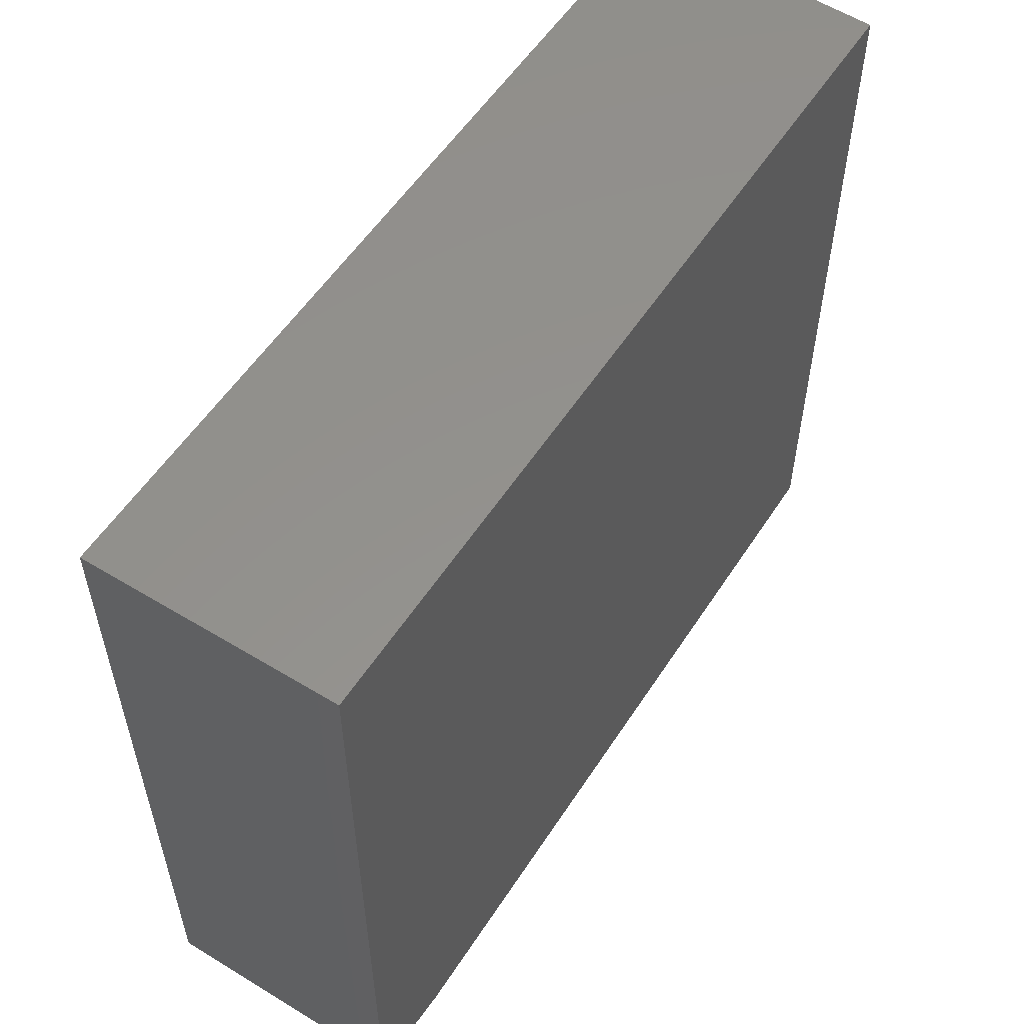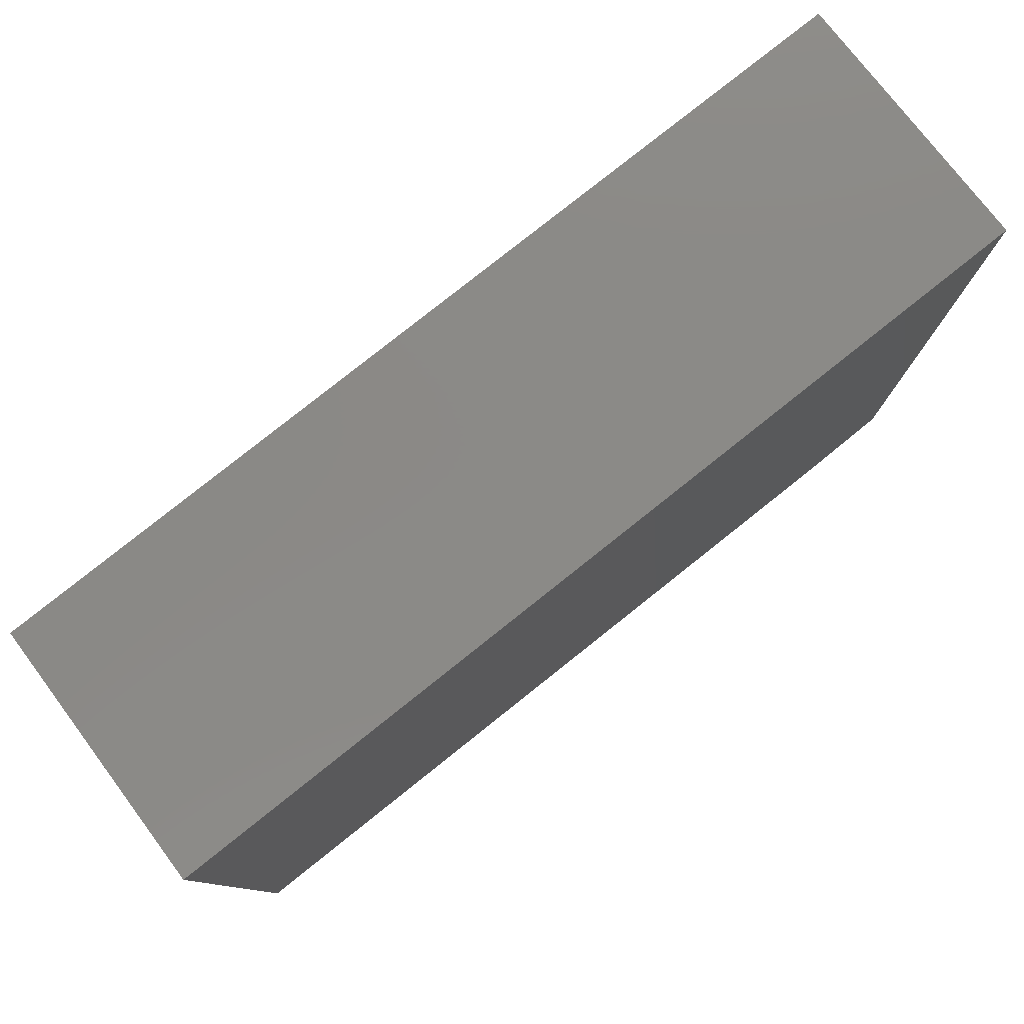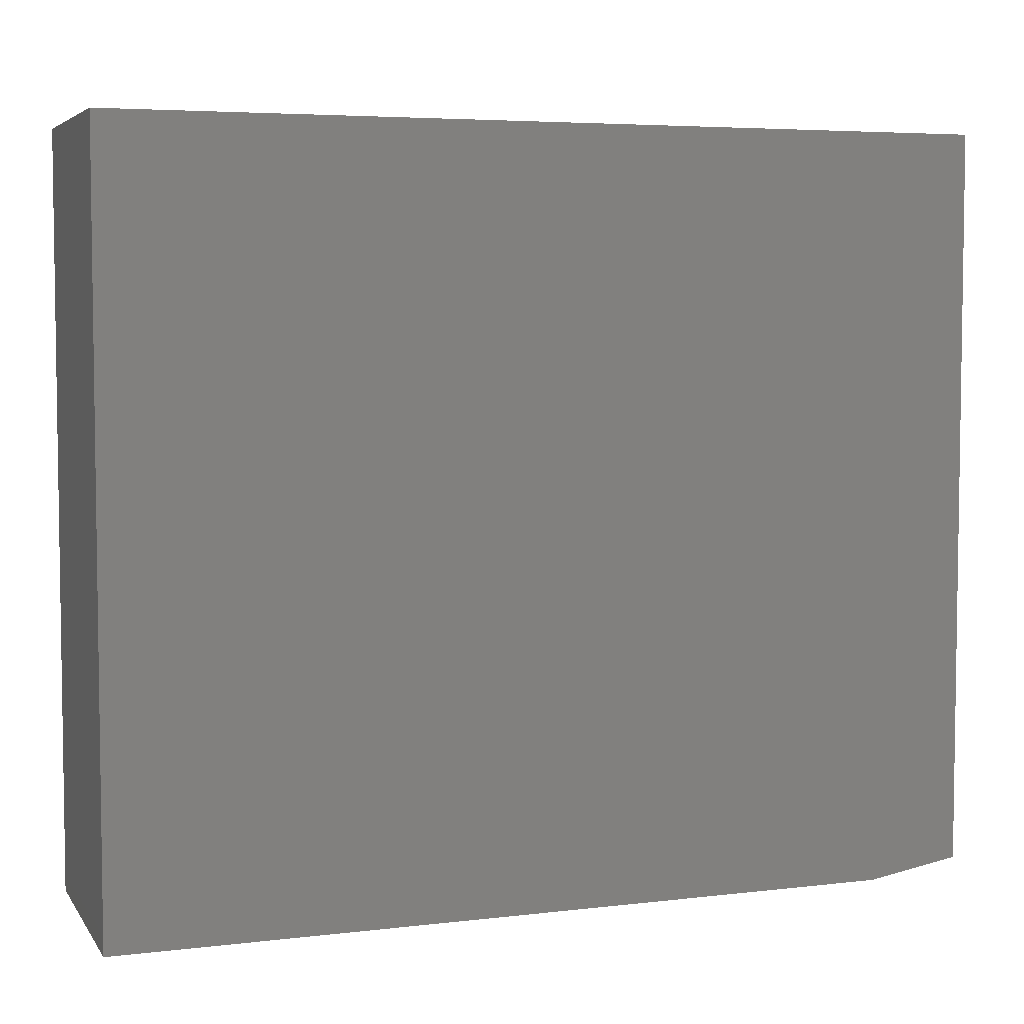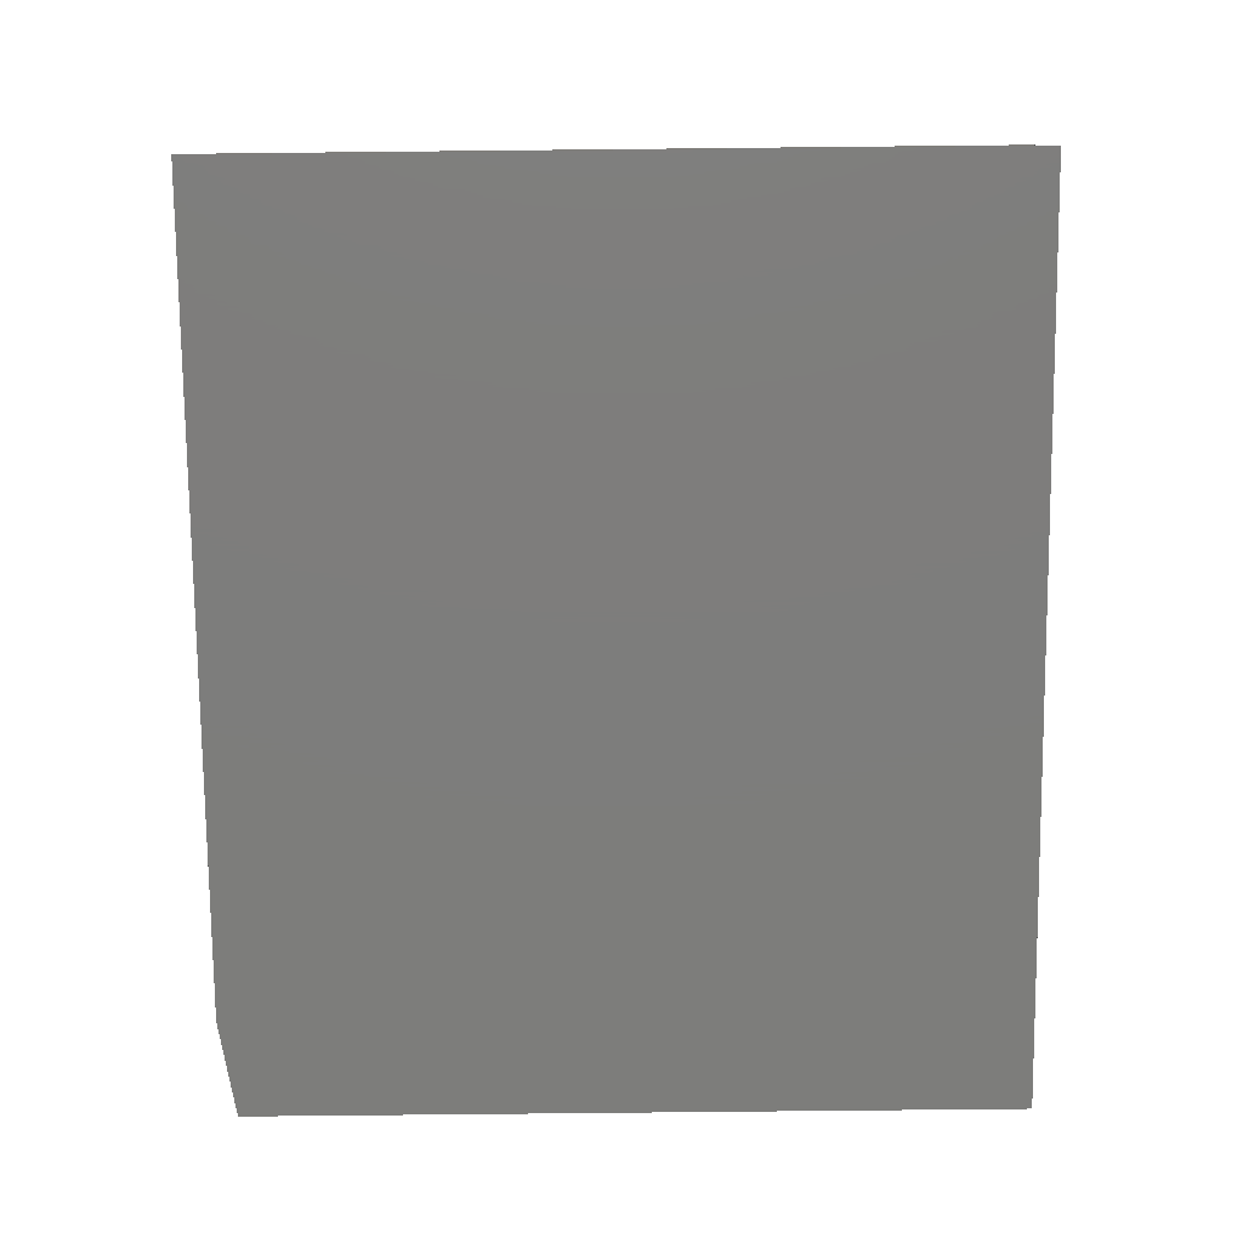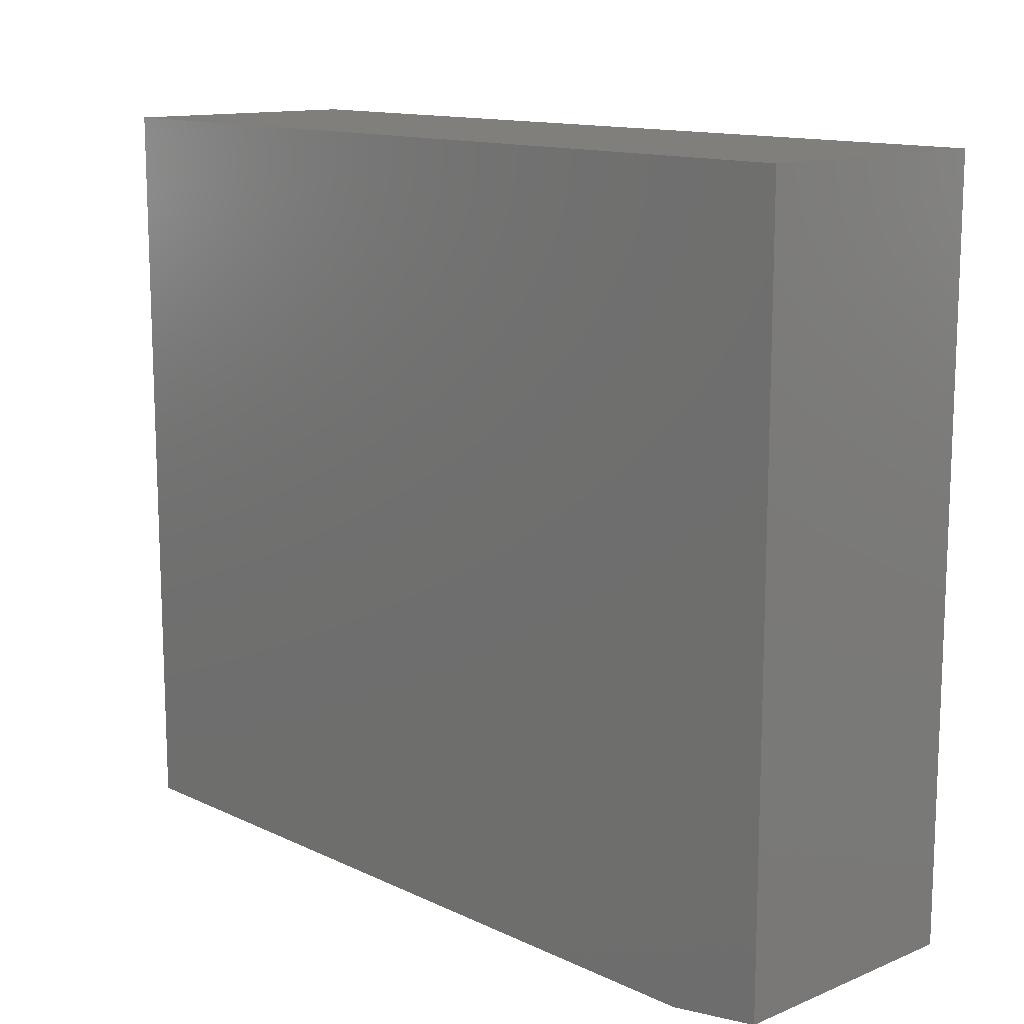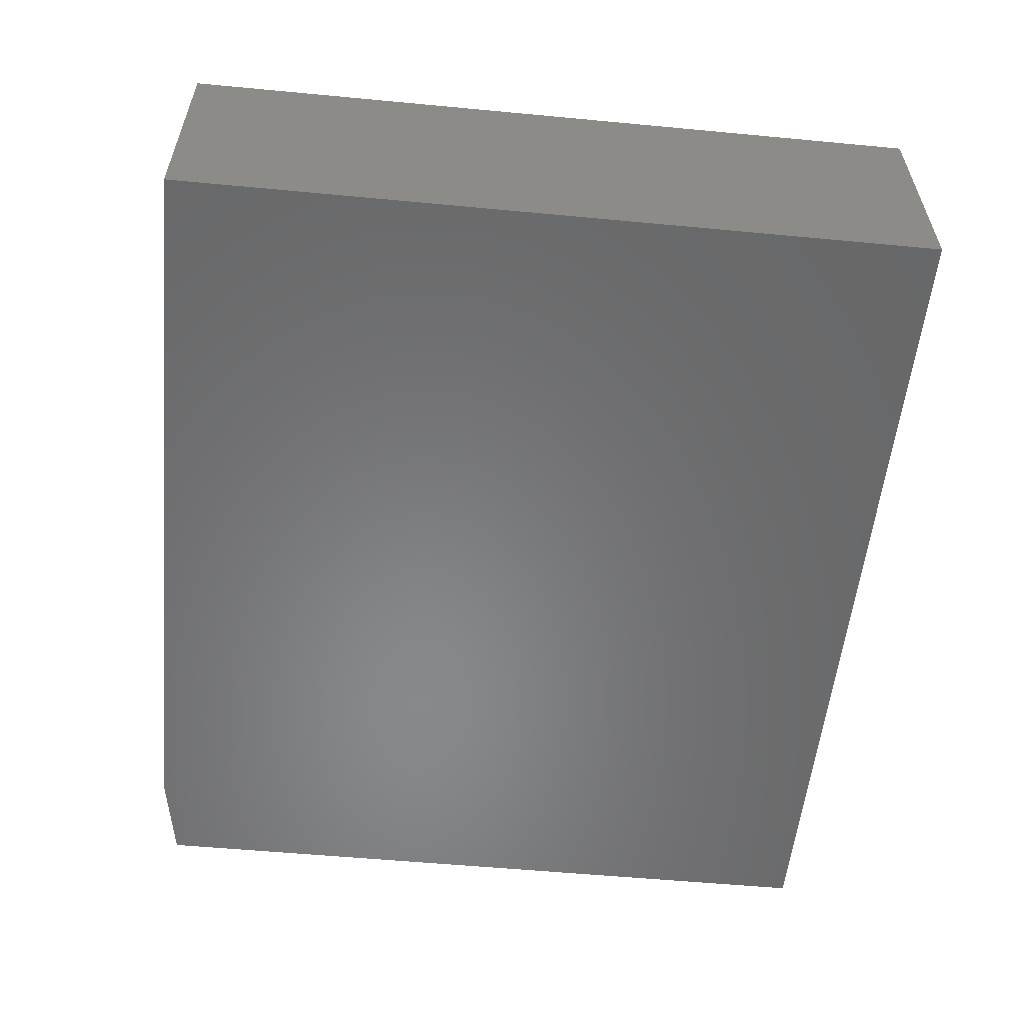
<metadata>
{"format":"stl","ext":"stl","renderer":"f3d","projection":"perspective","resolution":1024,"background":"white","views":[{"elev":55.4,"azim":-57.5,"up":"+Y"},{"elev":79.7,"azim":141.5,"up":"+Y"},{"elev":5.1,"azim":159.2,"up":"+Y"},{"elev":-76.8,"azim":90.6,"up":"+Z"},{"elev":13.0,"azim":-133.1,"up":"+Y"},{"elev":-54.9,"azim":84.3,"up":"+Z"}]}
</metadata>
<code>
# stl→obj: 10 verts, 16 faces
v -0.3906 5.204e-18 -0.2969
v 0.3906 4.857e-17 -0.2969
v -0.3906 1.901e-17 -0.04819
v 0.3814 6.187e-17 -0.04819
v -0.4844 0.01562 -0.04819
v -0.4844 0.75 -0.04819
v -0.4844 0.01562 -0.2969
v -0.4844 0.75 -0.2969
v 0.3814 0.75 -0.04819
v 0.3906 0.75 -0.2969
f 1 2 3
f 3 2 4
f 5 6 7
f 7 6 8
f 5 3 6
f 6 3 4
f 6 4 9
f 7 8 1
f 1 8 10
f 1 10 2
f 7 1 5
f 5 1 3
f 8 6 10
f 10 6 9
f 2 10 4
f 4 10 9

</code>
